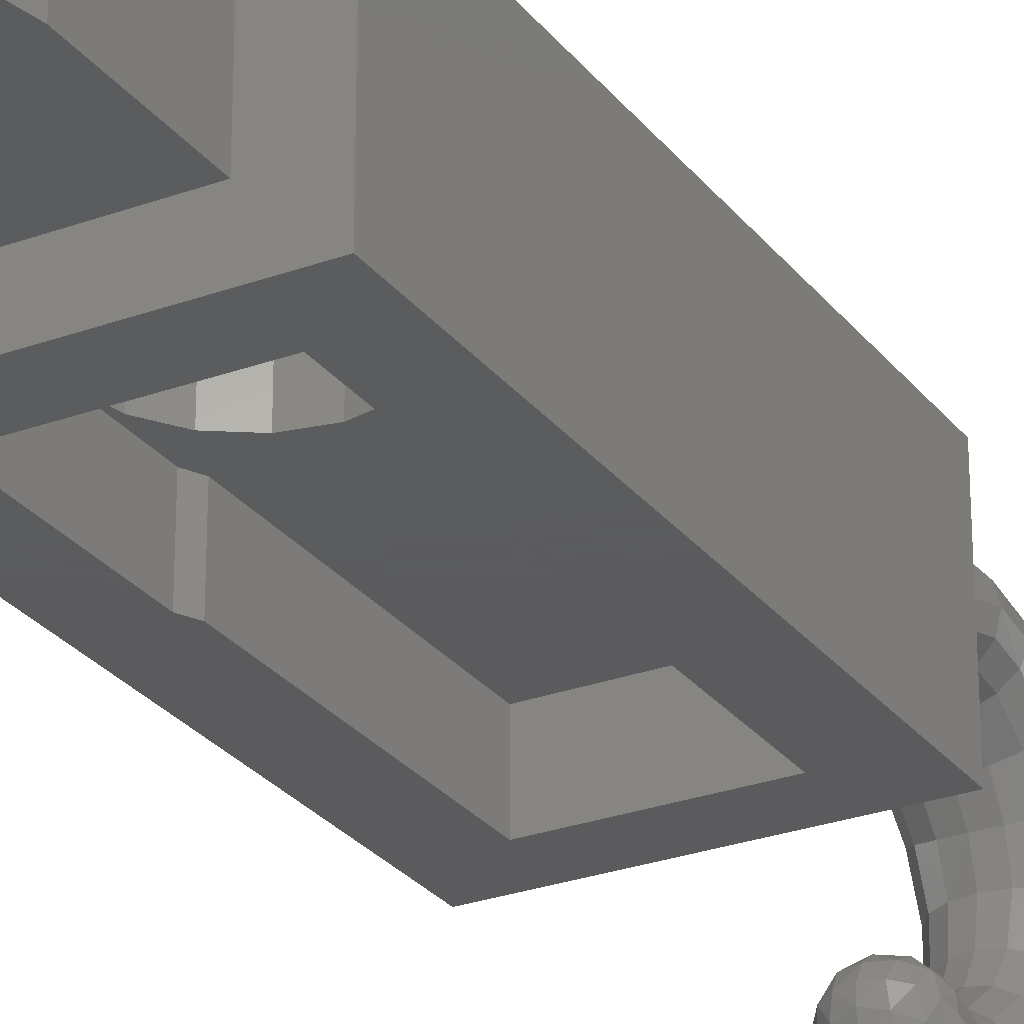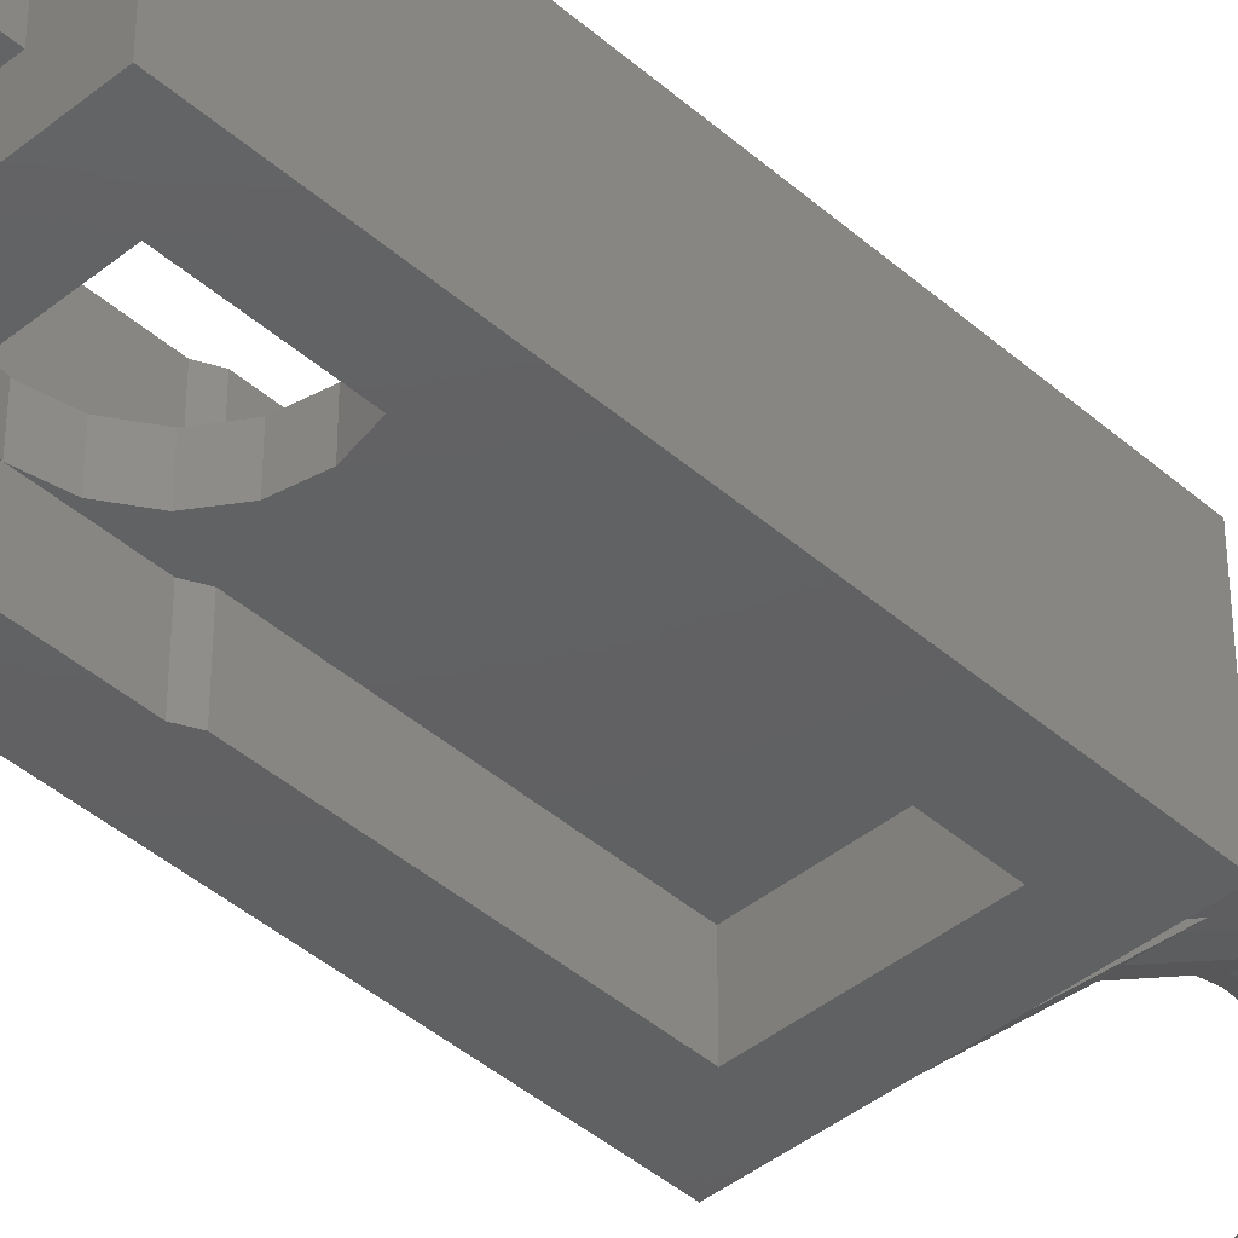
<metadata>
{"format":"stl","ext":"stl","renderer":"f3d","projection":"perspective","resolution":1024,"background":"white","views":[{"elev":-27.3,"azim":29.4,"up":"+Z"},{"elev":-42.6,"azim":43.9,"up":"+Z"}]}
</metadata>
<code>
# stl→obj: 391 verts, 700 faces
v -0.24 0.52 0.06
v 0 0.52 0.06
v -0.09184 0.5383 0.06
v -0.1697 0.5903 0.06
v -0.2217 0.6682 0.06
v -0.24 0.76 0.06
v 0.24 0.52 0.06
v 0.24 0.76 0.06
v 0.2217 0.6682 0.06
v 0.1697 0.5903 0.06
v 0.09184 0.5383 0.06
v 0.24 1 0.06
v -0 1 0.06
v 0.09184 0.9817 0.06
v 0.1697 0.9297 0.06
v 0.2217 0.8518 0.06
v -0.24 1 0.06
v -0.2217 0.8518 0.06
v -0.1697 0.9297 0.06
v -0.09184 0.9817 0.06
v 0.08 0.08 0.12
v -0 0.08 0.12
v 0.03061 0.07391 0.12
v 0.05657 0.05657 0.12
v 0.07391 0.03061 0.12
v 0.08 0 0.12
v -0.08 0.08 0.12
v -0.08 -0 0.12
v -0.07391 0.03061 0.12
v -0.05657 0.05657 0.12
v -0.03061 0.07391 0.12
v -0.08 0.08 -0.12
v 0 0.08 -0.12
v -0.03061 0.07391 -0.12
v -0.05657 0.05657 -0.12
v -0.07391 0.03061 -0.12
v -0.08 0 -0.12
v 0.08 0.08 -0.12
v 0.08 -0 -0.12
v 0.07391 0.03061 -0.12
v 0.05657 0.05657 -0.12
v 0.03061 0.07391 -0.12
v -0.1052 2.716 -0.3328
v -0.1052 2.813 -0.218
v -0.114 2.845 -0.2464
v -0.0972 2.701 -0.2956
v 0.0972 2.701 -0.2956
v 0.114 2.845 -0.2464
v 0.1052 2.813 -0.218
v 0.1052 2.716 -0.3328
v 0.1052 2.876 -0.2748
v 0.0972 2.731 -0.3696
v 0.0804 2.903 -0.2988
v 0.0744 2.744 -0.4012
v -0.0744 2.744 -0.4012
v -0.1052 2.876 -0.2748
v -0.0804 2.903 -0.2988
v -0.0972 2.731 -0.3696
v -0.1156 2.876 -0.1236
v -0.1252 2.918 -0.1392
v 0.1252 2.918 -0.1392
v 0.1156 2.876 -0.1236
v 0.1156 2.961 -0.1544
v 0.0884 2.997 -0.1676
v 0.048 3.021 -0.1764
v 0.0436 2.921 -0.3148
v -0.0436 2.921 -0.3148
v -0.0884 2.997 -0.1676
v -0.048 3.021 -0.1764
v -0.1156 2.961 -0.1544
v -0.1272 2.901 0
v -0.1376 2.948 0
v -0.0884 2.84 -0.1104
v -0.0528 2.835 0
v -0.0972 2.861 0
v -0.048 2.816 -0.1016
v 0.048 2.816 -0.1016
v 0.0972 2.861 0
v 0.0528 2.835 0
v 0.0884 2.84 -0.1104
v 0.1376 2.948 0
v 0.1272 2.901 0
v 0.1272 2.996 0
v 0.0972 3.036 0
v 0.0528 3.062 0
v -0.0972 3.036 0
v -0.0528 3.062 0
v -0.1272 2.996 0
v 0.1352 2.956 0.1584
v 0.1464 2.913 0.1392
v 0.1036 2.993 0.1752
v 0.056 3.017 0.186
v -0.1036 2.993 0.1752
v -0.056 3.017 0.186
v -0.1352 2.956 0.1584
v -0.1464 2.913 0.1392
v 0.1432 2.857 0.2924
v 0.1552 2.827 0.2552
v 0.1096 2.883 0.3236
v 0.0592 2.9 0.3448
v -0.1096 2.883 0.3236
v -0.0592 2.9 0.3448
v -0.1432 2.857 0.2924
v -0.1552 2.827 0.2552
v -0.1096 2.771 0.1868
v -0.0596 2.67 0.2164
v -0.1104 2.678 0.2416
v -0.0592 2.754 0.1656
v 0.0592 2.754 0.1656
v 0.1104 2.678 0.2416
v 0.0596 2.67 0.2164
v 0.1096 2.771 0.1868
v 0.08 1.96 -0.26
v 0.08 2.36 0.14
v 0.08 1.96 -0.14
v -0.08 1.96 -0.14
v -0.08 2.36 0.14
v -0.08 1.96 -0.26
v 0.24 0.52 -0.06
v -0 0.52 -0.06
v 0.09184 0.5383 -0.06
v 0.1697 0.5903 -0.06
v 0.2217 0.6682 -0.06
v 0.24 0.76 -0.06
v -0.24 0.52 -0.06
v -0.24 0.76 -0.06
v -0.2217 0.6682 -0.06
v -0.1697 0.5903 -0.06
v -0.09184 0.5383 -0.06
v -0.24 1 -0.06
v 0 1 -0.06
v -0.09184 0.9817 -0.06
v -0.1697 0.9297 -0.06
v -0.2217 0.8518 -0.06
v 0.24 1 -0.06
v 0.2217 0.8518 -0.06
v 0.1697 0.9297 -0.06
v 0.09184 0.9817 -0.06
v 0.108 2.5 -0.328
v 0.09978 2.461 -0.3147
v 0.09978 2.487 -0.3657
v 0.08463 2.44 -0.356
v 0.07637 2.476 -0.3976
v 0.04745 2.429 -0.3899
v 0.04133 2.469 -0.419
v 0 2.43 -0.4057
v 0 2.467 -0.4265
v 0.07637 2.428 -0.3035
v 0.04745 2.405 -0.3441
v 0 2.404 -0.3731
v 0.04133 2.406 -0.2959
v 0 2.393 -0.3336
v 0 2.398 -0.2933
v 0 2.418 -0.2582
v 0 2.451 -0.2338
v 0.04745 2.435 -0.2575
v 0 2.492 -0.2237
v 0.04745 2.481 -0.2356
v 0.08463 2.47 -0.2695
v 0 2.533 -0.2295
v 0.04133 2.531 -0.237
v 0.07637 2.524 -0.2584
v 0.09978 2.513 -0.2903
v -0.04133 2.406 -0.2959
v -0.04745 2.405 -0.3441
v -0.07637 2.428 -0.3035
v -0.04745 2.429 -0.3899
v -0.08463 2.44 -0.356
v -0.09978 2.461 -0.3147
v -0.04133 2.469 -0.419
v -0.07637 2.476 -0.3976
v -0.09978 2.487 -0.3657
v -0.108 2.5 -0.328
v -0.09978 2.513 -0.2903
v -0.08463 2.47 -0.2695
v -0.07637 2.524 -0.2584
v -0.04745 2.481 -0.2356
v -0.04133 2.531 -0.237
v -0.04745 2.435 -0.2575
v -0.4 0.36 0.26
v -0.4 0.36 -0.26
v 0.4 0.36 -0.26
v 0.4 0.36 0.26
v -0.4 1.96 0.26
v -0.4 1.96 -0.26
v 0.4 1.96 0.26
v 0.4 1.96 -0.26
v -0.24 1 0.26
v -0.24 0.52 0.26
v 0.24 0.52 0.26
v 0.24 1 0.26
v 0.22 1.8 0.26
v -0.22 1.8 0.26
v -0.22 1.8 0.06
v 0.22 1.8 0.06
v 0.22 1.04 0.26
v 0.22 1.04 0.06
v -0.22 1.04 0.26
v -0.22 1.04 0.06
v 0.24 0 -0.12
v 0.24 0 0.12
v 0.2217 -0.09184 0.12
v 0.2217 -0.09184 -0.12
v 0.1697 -0.1697 0.12
v 0.1697 -0.1697 -0.12
v 0.09184 -0.2217 0.12
v 0.09184 -0.2217 -0.12
v -0 -0.24 0.12
v -0 -0.24 -0.12
v -0.09184 -0.2217 0.12
v -0.09184 -0.2217 -0.12
v -0.1697 -0.1697 0.12
v -0.1697 -0.1697 -0.12
v -0.2217 -0.09184 0.12
v -0.2217 -0.09184 -0.12
v -0.24 0 0.12
v -0.24 0 -0.12
v 0.08 -0 0.12
v 0 0.08 0.12
v -0.08 0 0.12
v -0.07391 -0.03061 0.12
v -0.07391 -0.03061 -0.12
v -0.05657 -0.05657 0.12
v -0.05657 -0.05657 -0.12
v -0.03061 -0.07391 0.12
v -0.03061 -0.07391 -0.12
v -0 -0.08 0.12
v -0 -0.08 -0.12
v 0.03061 -0.07391 0.12
v 0.03061 -0.07391 -0.12
v 0.05657 -0.05657 0.12
v 0.05657 -0.05657 -0.12
v 0.07391 -0.03061 0.12
v 0.07391 -0.03061 -0.12
v 0.08 0 -0.12
v 0 1 0.06
v -0 0.52 0.06
v 0.16 0 -0.12
v 0.1478 -0.06123 -0.12
v 0.1131 -0.1131 -0.12
v 0.06123 -0.1478 -0.12
v -0 -0.16 -0.12
v -0.06123 -0.1478 -0.12
v -0.1131 -0.1131 -0.12
v -0.1478 -0.06123 -0.12
v -0.16 0 -0.12
v -0.16 0 0.12
v -0.1478 -0.06123 0.12
v -0.1131 -0.1131 0.12
v -0.06123 -0.1478 0.12
v 0 -0.16 0.12
v 0 -0.08 0.12
v 0.06123 -0.1478 0.12
v 0.1131 -0.1131 0.12
v 0.1478 -0.06123 0.12
v 0.16 0 0.12
v 0 -0.24 0.12
v 0.24 0.36 -0.12
v -0.24 0.36 -0.12
v 0.24 0.36 0.12
v -0.24 0.36 0.12
v -0.24 1 -0.26
v -0.24 0.52 -0.26
v 0.24 0.52 -0.26
v 0.24 1 -0.26
v -0.22 1.8 -0.26
v -0.22 1.04 -0.26
v 0.22 1.04 -0.26
v 0.22 1.8 -0.26
v -0.22 1.04 -0.06
v 0.22 1.04 -0.06
v -0.0998 2.513 -0.2903
v -0.0964 2.6 -0.3104
v -0.104 2.6 -0.3504
v -0.07636 2.524 -0.2584
v -0.0736 2.6 -0.2768
v -0.04132 2.531 -0.237
v -0.04 2.6 -0.2544
v 0 2.6 -0.2464
v 0.04132 2.531 -0.237
v 0.04 2.6 -0.2544
v 0.07636 2.524 -0.2584
v 0.0736 2.6 -0.2768
v 0.0998 2.513 -0.2903
v 0.0964 2.6 -0.3104
v 0.104 2.6 -0.3504
v 0.0998 2.487 -0.3657
v 0.0964 2.6 -0.39
v 0.0736 2.6 -0.4236
v 0.07636 2.476 -0.3976
v 0.04132 2.469 -0.419
v 0.04 2.6 -0.446
v 0 2.6 -0.454
v -0.04132 2.469 -0.419
v -0.04 2.6 -0.446
v -0.07636 2.476 -0.3976
v -0.0736 2.6 -0.4236
v -0.0964 2.6 -0.39
v -0.0998 2.487 -0.3657
v -0.0744 2.689 -0.264
v -0.0404 2.68 -0.2432
v 0 2.678 -0.236
v 0.0404 2.68 -0.2432
v 0.0744 2.689 -0.264
v 0.0404 2.752 -0.422
v 0 2.755 -0.4296
v -0.0404 2.752 -0.422
v -0.0804 2.786 -0.194
v -0.0436 2.768 -0.178
v 0 2.762 -0.1724
v 0.0436 2.768 -0.178
v 0.0804 2.786 -0.194
v 0 2.927 -0.3204
v 0 2.808 -0.0984
v 0 3.03 -0.1796
v 0 2.825 0
v 0 3.072 0
v -0.1352 2.87 0.1196
v -0.1036 2.834 0.1028
v -0.056 2.809 0.092
v 0 2.801 0.088
v 0.056 2.809 0.092
v 0.1036 2.834 0.1028
v 0.1352 2.87 0.1196
v 0 3.026 0.19
v -0.1432 2.797 0.218
v 0 2.748 0.1584
v 0.1432 2.797 0.218
v 0 2.906 0.352
v -0.144 2.691 0.2792
v -0.156 2.706 0.324
v 0 2.667 0.2076
v 0.144 2.691 0.2792
v 0.156 2.706 0.324
v 0.144 2.72 0.3684
v 0.1104 2.733 0.406
v 0.0596 2.741 0.4312
v 0 2.744 0.44
v -0.0596 2.741 0.4312
v -0.1104 2.733 0.406
v -0.144 2.72 0.3684
v -0.1468 2.6 0.2908
v -0.1588 2.6 0.338
v -0.1124 2.6 0.2508
v -0.0608 2.6 0.224
v 0 2.6 0.2148
v 0.0608 2.6 0.224
v 0.1124 2.6 0.2508
v 0.1468 2.6 0.2908
v 0.1588 2.6 0.338
v 0.1468 2.6 0.3852
v 0.1124 2.6 0.4252
v 0.0608 2.6 0.4516
v 0 2.6 0.4612
v -0.0608 2.6 0.4516
v -0.1124 2.6 0.4252
v -0.1468 2.6 0.3852
v -0.1444 2.486 0.262
v -0.1564 2.468 0.3044
v -0.1108 2.502 0.226
v -0.06 2.512 0.202
v 0 2.516 0.1936
v 0.06 2.512 0.202
v 0.1108 2.502 0.226
v 0.1444 2.486 0.262
v 0.1564 2.468 0.3044
v 0.1444 2.45 0.3468
v 0.1108 2.434 0.3828
v 0.06 2.424 0.4068
v 0 2.42 0.4152
v -0.06 2.424 0.4068
v -0.1108 2.434 0.3828
v -0.1444 2.45 0.3468
v -0.174 1.96 -0.004
v -0.1608 1.96 -0.06372
v -0.123 1.96 -0.1143
v -0.0666 1.96 -0.1481
v 0 1.96 -0.16
v 0.0666 1.96 -0.1481
v 0.123 1.96 -0.1143
v 0.1608 1.96 -0.06372
v 0.174 1.96 -0.004
v 0.1608 1.96 0.05572
v 0.123 1.96 0.1063
v 0.0666 1.96 0.1401
v 0 1.96 0.152
v -0.0666 1.96 0.1401
v -0.123 1.96 0.1063
v -0.1608 1.96 0.05572
v 0.22 1.8 -0.06
v -0.22 1.8 -0.06
f 1 2 3
f 1 3 4
f 1 4 5
f 1 5 6
f 7 8 9
f 7 9 10
f 7 10 11
f 7 11 2
f 12 13 14
f 12 14 15
f 12 15 16
f 12 16 8
f 17 6 18
f 17 18 19
f 17 19 20
f 17 20 13
f 21 22 23
f 21 23 24
f 21 24 25
f 21 25 26
f 27 28 29
f 27 29 30
f 27 30 31
f 27 31 22
f 32 33 34
f 32 34 35
f 32 35 36
f 32 36 37
f 38 39 40
f 38 40 41
f 38 41 42
f 38 42 33
f 43 44 45
f 43 46 44
f 47 48 49
f 47 50 48
f 50 51 48
f 50 52 51
f 52 53 51
f 52 54 53
f 55 56 57
f 55 58 56
f 58 45 56
f 58 43 45
f 45 59 60
f 45 44 59
f 49 61 62
f 49 48 61
f 48 63 61
f 48 51 63
f 51 64 63
f 51 53 64
f 53 65 64
f 53 66 65
f 67 68 69
f 67 57 68
f 57 70 68
f 57 56 70
f 56 60 70
f 56 45 60
f 60 71 72
f 60 59 71
f 73 74 75
f 73 76 74
f 77 78 79
f 77 80 78
f 62 81 82
f 62 61 81
f 61 83 81
f 61 63 83
f 63 84 83
f 63 64 84
f 64 85 84
f 64 65 85
f 69 86 87
f 69 68 86
f 68 88 86
f 68 70 88
f 70 72 88
f 70 60 72
f 81 89 90
f 81 83 89
f 83 91 89
f 83 84 91
f 84 92 91
f 84 85 92
f 87 93 94
f 87 86 93
f 86 95 93
f 86 88 95
f 88 96 95
f 88 72 96
f 90 97 98
f 90 89 97
f 89 99 97
f 89 91 99
f 91 100 99
f 91 92 100
f 94 101 102
f 94 93 101
f 93 103 101
f 93 95 103
f 95 104 103
f 95 96 104
f 105 106 107
f 105 108 106
f 109 110 111
f 109 112 110
f 113 114 115
f 116 117 118
f 119 120 121
f 119 121 122
f 119 122 123
f 119 123 124
f 125 126 127
f 125 127 128
f 125 128 129
f 125 129 120
f 130 131 132
f 130 132 133
f 130 133 134
f 130 134 126
f 135 124 136
f 135 136 137
f 135 137 138
f 135 138 131
f 139 140 141
f 140 142 141
f 141 142 143
f 142 144 143
f 143 144 145
f 144 146 145
f 145 146 147
f 140 148 142
f 148 149 142
f 142 149 144
f 149 150 144
f 144 150 146
f 148 151 149
f 151 152 149
f 149 152 150
f 151 153 152
f 154 153 151
f 155 154 156
f 156 154 151
f 156 151 148
f 157 155 158
f 158 155 156
f 158 156 159
f 159 156 148
f 159 148 140
f 160 157 161
f 161 157 158
f 161 158 162
f 162 158 159
f 162 159 163
f 163 159 140
f 163 140 139
f 152 153 164
f 150 152 165
f 165 152 164
f 165 164 166
f 146 150 167
f 167 150 165
f 167 165 168
f 168 165 166
f 168 166 169
f 147 146 170
f 170 146 167
f 170 167 171
f 171 167 168
f 171 168 172
f 172 168 169
f 172 169 173
f 173 169 174
f 169 175 174
f 174 175 176
f 175 177 176
f 176 177 178
f 177 157 178
f 178 157 160
f 169 166 175
f 166 179 175
f 175 179 177
f 179 155 177
f 177 155 157
f 166 164 179
f 164 154 179
f 179 154 155
f 164 153 154
f 180 181 182
f 180 182 183
f 184 185 181
f 184 181 180
f 186 187 185
f 186 185 184
f 183 182 187
f 183 187 186
f 1 17 188
f 1 188 189
f 190 191 12
f 190 12 7
f 189 190 7
f 189 7 1
f 192 193 194
f 192 194 195
f 196 192 195
f 196 195 197
f 193 198 199
f 193 199 194
f 194 199 197
f 194 197 195
f 200 201 202
f 200 202 203
f 203 202 204
f 203 204 205
f 205 204 206
f 205 206 207
f 207 206 208
f 207 208 209
f 209 208 210
f 209 210 211
f 211 210 212
f 211 212 213
f 213 212 214
f 213 214 215
f 215 214 216
f 215 216 217
f 39 218 25
f 39 25 40
f 40 25 24
f 40 24 41
f 41 24 23
f 41 23 42
f 42 23 219
f 42 219 33
f 33 219 31
f 33 31 34
f 34 31 30
f 34 30 35
f 35 30 29
f 35 29 36
f 36 29 220
f 36 220 37
f 37 220 221
f 37 221 222
f 222 221 223
f 222 223 224
f 224 223 225
f 224 225 226
f 226 225 227
f 226 227 228
f 228 227 229
f 228 229 230
f 230 229 231
f 230 231 232
f 232 231 233
f 232 233 234
f 234 233 26
f 234 26 235
f 124 8 16
f 124 16 136
f 136 16 15
f 136 15 137
f 137 15 14
f 137 14 138
f 138 14 236
f 138 236 131
f 131 236 20
f 131 20 132
f 132 20 19
f 132 19 133
f 133 19 18
f 133 18 134
f 134 18 6
f 134 6 126
f 126 6 5
f 126 5 127
f 127 5 4
f 127 4 128
f 128 4 3
f 128 3 129
f 129 3 237
f 129 237 120
f 120 237 11
f 120 11 121
f 121 11 10
f 121 10 122
f 122 10 9
f 122 9 123
f 123 9 8
f 123 8 124
f 235 238 239
f 235 239 234
f 234 239 240
f 234 240 232
f 232 240 241
f 232 241 230
f 230 241 242
f 230 242 228
f 228 242 243
f 228 243 226
f 226 243 244
f 226 244 224
f 224 244 245
f 224 245 222
f 222 245 246
f 222 246 37
f 238 200 203
f 238 203 239
f 239 203 205
f 239 205 240
f 240 205 207
f 240 207 241
f 241 207 209
f 241 209 242
f 242 209 211
f 242 211 243
f 243 211 213
f 243 213 244
f 244 213 215
f 244 215 245
f 245 215 217
f 245 217 246
f 220 247 248
f 220 248 221
f 221 248 249
f 221 249 223
f 223 249 250
f 223 250 225
f 225 250 251
f 225 251 252
f 252 251 253
f 252 253 229
f 229 253 254
f 229 254 231
f 231 254 255
f 231 255 233
f 233 255 256
f 233 256 26
f 247 216 214
f 247 214 248
f 248 214 212
f 248 212 249
f 249 212 210
f 249 210 250
f 250 210 257
f 250 257 251
f 251 257 206
f 251 206 253
f 253 206 204
f 253 204 254
f 254 204 202
f 254 202 255
f 255 202 201
f 255 201 256
f 235 38 258
f 235 258 200
f 259 258 38
f 259 38 32
f 32 37 217
f 32 217 259
f 201 260 21
f 201 21 26
f 27 21 260
f 27 260 261
f 261 216 220
f 261 220 27
f 180 183 190
f 180 190 189
f 191 190 183
f 191 183 186
f 186 192 196
f 186 196 191
f 184 180 189
f 184 189 188
f 262 263 181
f 262 181 185
f 187 182 264
f 187 264 265
f 188 198 193
f 188 193 184
f 185 266 267
f 185 267 262
f 265 268 269
f 265 269 187
f 12 197 199
f 12 199 17
f 193 192 186
f 193 186 184
f 182 181 263
f 182 263 264
f 269 266 185
f 269 185 187
f 130 270 271
f 130 271 135
f 173 272 273
f 173 273 274
f 272 275 276
f 272 276 273
f 275 277 278
f 275 278 276
f 277 160 279
f 277 279 278
f 160 280 281
f 160 281 279
f 280 282 283
f 280 283 281
f 282 284 285
f 282 285 283
f 284 139 286
f 284 286 285
f 139 287 288
f 139 288 286
f 289 288 287
f 289 287 290
f 290 291 292
f 290 292 289
f 291 147 293
f 291 293 292
f 147 294 295
f 147 295 293
f 294 296 297
f 294 297 295
f 298 297 296
f 298 296 299
f 299 173 274
f 299 274 298
f 274 273 46
f 274 46 43
f 273 276 300
f 273 300 46
f 276 278 301
f 276 301 300
f 278 279 302
f 278 302 301
f 279 281 303
f 279 303 302
f 281 283 304
f 281 304 303
f 283 285 47
f 283 47 304
f 285 286 50
f 285 50 47
f 286 288 52
f 286 52 50
f 288 289 54
f 288 54 52
f 289 292 305
f 289 305 54
f 292 293 306
f 292 306 305
f 293 295 307
f 293 307 306
f 295 297 55
f 295 55 307
f 297 298 58
f 297 58 55
f 298 274 43
f 298 43 58
f 46 300 308
f 46 308 44
f 300 301 309
f 300 309 308
f 301 302 310
f 301 310 309
f 302 303 311
f 302 311 310
f 303 304 312
f 303 312 311
f 304 47 49
f 304 49 312
f 66 53 54
f 66 54 305
f 305 306 313
f 305 313 66
f 306 307 67
f 306 67 313
f 57 67 307
f 57 307 55
f 44 308 73
f 44 73 59
f 308 309 76
f 308 76 73
f 309 310 314
f 309 314 76
f 310 311 77
f 310 77 314
f 311 312 80
f 311 80 77
f 312 49 62
f 312 62 80
f 66 313 315
f 66 315 65
f 313 67 69
f 313 69 315
f 59 73 75
f 59 75 71
f 76 314 316
f 76 316 74
f 314 77 79
f 314 79 316
f 80 62 82
f 80 82 78
f 65 315 317
f 65 317 85
f 315 69 87
f 315 87 317
f 318 96 72
f 318 72 71
f 71 75 319
f 71 319 318
f 75 74 320
f 75 320 319
f 74 316 321
f 74 321 320
f 316 79 322
f 316 322 321
f 79 78 323
f 79 323 322
f 78 82 324
f 78 324 323
f 90 324 82
f 90 82 81
f 85 317 325
f 85 325 92
f 317 87 94
f 317 94 325
f 96 318 326
f 96 326 104
f 318 319 105
f 318 105 326
f 108 105 319
f 108 319 320
f 320 321 327
f 320 327 108
f 321 322 109
f 321 109 327
f 112 109 322
f 112 322 323
f 323 324 328
f 323 328 112
f 324 90 98
f 324 98 328
f 92 325 329
f 92 329 100
f 325 94 102
f 325 102 329
f 104 326 330
f 104 330 331
f 107 330 326
f 107 326 105
f 108 327 332
f 108 332 106
f 327 109 111
f 327 111 332
f 333 110 112
f 333 112 328
f 328 98 334
f 328 334 333
f 98 97 335
f 98 335 334
f 97 99 336
f 97 336 335
f 99 100 337
f 99 337 336
f 100 329 338
f 100 338 337
f 329 102 339
f 329 339 338
f 102 101 340
f 102 340 339
f 101 103 341
f 101 341 340
f 103 104 331
f 103 331 341
f 331 330 342
f 331 342 343
f 330 107 344
f 330 344 342
f 107 106 345
f 107 345 344
f 106 332 346
f 106 346 345
f 332 111 347
f 332 347 346
f 111 110 348
f 111 348 347
f 110 333 349
f 110 349 348
f 333 334 350
f 333 350 349
f 334 335 351
f 334 351 350
f 335 336 352
f 335 352 351
f 336 337 353
f 336 353 352
f 337 338 354
f 337 354 353
f 338 339 355
f 338 355 354
f 339 340 356
f 339 356 355
f 340 341 357
f 340 357 356
f 341 331 343
f 341 343 357
f 343 342 358
f 343 358 359
f 342 344 360
f 342 360 358
f 344 345 361
f 344 361 360
f 345 346 362
f 345 362 361
f 346 347 363
f 346 363 362
f 347 348 364
f 347 364 363
f 348 349 365
f 348 365 364
f 349 350 366
f 349 366 365
f 350 351 367
f 350 367 366
f 351 352 368
f 351 368 367
f 352 353 369
f 352 369 368
f 353 354 370
f 353 370 369
f 354 355 371
f 354 371 370
f 355 356 372
f 355 372 371
f 356 357 373
f 356 373 372
f 357 343 359
f 357 359 373
f 374 359 358
f 374 358 375
f 375 358 360
f 375 360 376
f 376 360 361
f 376 361 377
f 377 361 362
f 377 362 378
f 378 362 363
f 378 363 379
f 379 363 364
f 379 364 380
f 380 364 365
f 380 365 381
f 381 365 366
f 381 366 382
f 382 366 367
f 382 367 383
f 383 367 368
f 383 368 384
f 384 368 369
f 384 369 385
f 385 369 370
f 385 370 386
f 386 370 371
f 386 371 387
f 387 371 372
f 387 372 388
f 388 372 373
f 388 373 389
f 389 373 359
f 389 359 374
f 114 113 118
f 114 118 117
f 259 217 216
f 259 216 261
f 260 201 200
f 260 200 258
f 119 135 265
f 119 265 264
f 263 262 130
f 263 130 125
f 264 263 125
f 264 125 119
f 266 269 390
f 266 390 391
f 267 266 391
f 267 391 270
f 269 268 271
f 269 271 390
f 390 271 270
f 390 270 391
f 268 265 135
f 268 135 271
f 197 12 191
f 197 191 196
f 270 130 262
f 270 262 267
f 198 188 17
f 198 17 199

</code>
